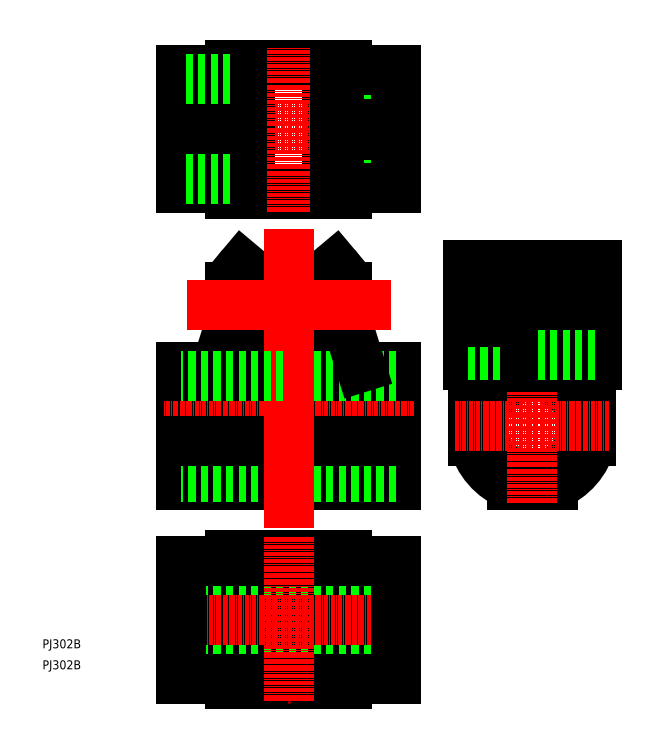
<metadata>
{"format":"dxf","ext":"dxf","renderer":"ezdxf+matplotlib","layout":"modelspace","background":"white","min_lineweight":24,"dpi":150}
</metadata>
<code>
0
SECTION
2
ENTITIES
0
LINE
8
0
10
74.15
20
6.5
30
0
11
74.15
21
5
31
0
0
LINE
8
0
10
74.15
20
5
30
0
11
41.65
21
5
31
0
0
LINE
8
0
10
41.65
20
5
30
0
11
41.65
21
6.5
31
0
0
LINE
8
0
10
41.65
20
39.5
30
0
11
41.65
21
41
31
0
0
LINE
8
0
10
41.65
20
41
30
0
11
74.15
21
41
31
0
0
LINE
8
0
10
74.15
20
41
30
0
11
74.15
21
39.5
31
0
0
LINE
8
0
10
74.15
20
177.9
30
0
11
74.15
21
141.9
31
0
0
LINE
8
0
10
68.62
20
141.9
30
0
11
68.62
21
177.9
31
0
0
LINE
8
0
10
87.9
20
17.26
30
0
11
27.9
21
17.26
31
0
0
LINE
8
0
10
87.9
20
28.74
30
0
11
27.9
21
28.74
31
0
0
LINE
8
CENTER
10
92.9
20
23
30
0
11
22.9
21
23
31
0
0
LINE
8
0
10
87.9
20
9
30
0
11
27.9
21
9
31
0
0
LINE
8
0
10
87.9
20
37
30
0
11
27.9
21
37
31
0
0
LINE
8
0
10
87.9
20
6.5
30
0
11
27.9
21
6.5
31
0
0
LINE
8
0
10
27.9
20
6.5
30
0
11
27.9
21
39.5
31
0
0
LINE
8
0
10
27.9
20
39.5
30
0
11
87.9
21
39.5
31
0
0
LINE
8
0
10
87.9
20
39.5
30
0
11
87.9
21
6.5
31
0
0
LINE
8
0
10
56.4
20
93.5
30
0
11
27.9
21
93.5
31
0
0
LINE
8
0
10
27.9
20
93.5
30
0
11
27.9
21
60.5
31
0
0
LINE
8
0
10
27.9
20
60.5
30
0
11
87.9
21
60.5
31
0
0
LINE
8
0
10
87.9
20
60.5
30
0
11
87.9
21
93.5
31
0
0
LINE
8
0
10
87.9
20
93.5
30
0
11
59.4
21
93.5
31
0
0
LINE
8
0
10
87.9
20
81.09
30
0
11
59.4
21
81.09
31
0
0
LINE
8
0
10
59.4
20
81.09
30
0
11
59.4
21
94.07
31
0
0
ARC
8
0
10
57.9
20
111
30
0
40
17
50
275.1
51
342.9
0
LINE
8
0
10
74.15
20
106
30
0
11
74.15
21
116
31
0
0
ARC
8
0
10
57.9
20
111
30
0
40
17
50
17.08
51
40
0
LINE
8
0
10
70.92
20
121.9
30
0
11
68.62
21
120
31
0
0
ARC
8
0
10
57.9
20
111
30
0
40
14
50
140
51
40
0
LINE
8
0
10
47.18
20
120
30
0
11
44.88
21
121.9
31
0
0
ARC
8
0
10
57.9
20
111
30
0
40
17
50
140
51
162.9
0
LINE
8
0
10
41.65
20
116
30
0
11
41.65
21
106
31
0
0
ARC
8
0
10
57.9
20
111
30
0
40
17
50
197.1
51
264.9
0
LINE
8
0
10
56.4
20
94.07
30
0
11
56.4
21
81.09
31
0
0
LINE
8
0
10
56.4
20
81.09
30
0
11
27.9
21
81.09
31
0
0
LINE
8
CENTER
10
92.9
20
77
30
0
11
22.9
21
77
31
0
0
LINE
8
0
10
87.9
20
63
30
0
11
27.9
21
63
31
0
0
LINE
8
0
10
87.9
20
91
30
0
11
59.4
21
91
31
0
0
LINE
8
0
10
87.9
20
72.91
30
0
11
27.9
21
72.91
31
0
0
LINE
8
CENTER
10
92.9
20
159.9
30
0
11
22.9
21
159.9
31
0
0
LINE
8
0
10
87.9
20
145.9
30
0
11
74.15
21
145.9
31
0
0
LINE
8
0
10
87.9
20
173.9
30
0
11
74.15
21
173.9
31
0
0
LINE
8
CENTER
10
57.9
20
55.5
30
0
11
57.9
21
125
31
0
0
TEXT
8
0
10
-10.83
20
15.06
30
0
40
2.5
1
PJ302B
0
TEXT
8
0
10
-10.83
20
9.201
30
0
40
2.5
1
PJ302B
0
LINE
8
CENTER
10
57.9
20
46
30
0
11
57.9
21
1.221e-07
31
0
0
LINE
8
0
10
37.74
20
93.5
30
0
11
41.65
21
106
31
0
0
LINE
8
0
10
41.65
20
176.4
30
0
11
27.9
21
176.4
31
0
0
LINE
8
0
10
27.9
20
176.4
30
0
11
27.9
21
143.4
31
0
0
LINE
8
0
10
27.9
20
143.4
30
0
11
41.65
21
143.4
31
0
0
LINE
8
0
10
41.65
20
141.9
30
0
11
41.65
21
177.9
31
0
0
LINE
8
0
10
41.65
20
177.9
30
0
11
74.15
21
177.9
31
0
0
LINE
8
0
10
47.18
20
177.9
30
0
11
47.18
21
141.9
31
0
0
LINE
8
0
10
74.15
20
141.9
30
0
11
41.65
21
141.9
31
0
0
LINE
8
CENTER
10
57.9
20
136.9
30
0
11
57.9
21
182.9
31
0
0
LINE
8
0
10
44.88
20
141.9
30
0
11
44.88
21
177.9
31
0
0
LINE
8
0
10
41.65
20
161.4
30
0
11
37.9
21
161.4
31
0
0
LINE
8
0
10
37.9
20
161.4
30
0
11
37.9
21
158.4
31
0
0
LINE
8
0
10
37.9
20
158.4
30
0
11
41.65
21
158.4
31
0
0
LINE
8
0
10
142.4
20
94.07
30
0
11
142.4
21
72.91
31
0
0
ARC
8
0
10
125.1
20
77.02
30
0
40
17.76
50
291.5
51
346.6
0
LINE
8
0
10
131.6
20
60.5
30
0
11
120.2
21
60.5
31
0
0
ARC
8
0
10
126.7
20
77.02
30
0
40
17.76
50
193.4
51
248.5
0
LINE
8
0
10
109.4
20
72.91
30
0
11
109.4
21
94.07
31
0
0
ARC
8
0
10
125.9
20
76.5
30
0
40
17
50
13.93
51
166.1
0
CIRCLE
8
0
10
125.9
20
77
30
0
40
14
0
LINE
8
CENTER
10
125.9
20
111
30
0
11
125.9
21
55.5
31
0
0
LINE
8
CENTER
10
147.4
20
77
30
0
11
104.4
21
77
31
0
0
LINE
8
0
10
127.4
20
94.07
30
0
11
143.9
21
94.07
31
0
0
LINE
8
0
10
143.9
20
94.07
30
0
11
143.9
21
121.9
31
0
0
LINE
8
0
10
143.9
20
121.9
30
0
11
107.9
21
121.9
31
0
0
LINE
8
0
10
107.9
20
121.9
30
0
11
107.9
21
94.07
31
0
0
LINE
8
0
10
107.9
20
94.07
30
0
11
124.4
21
94.07
31
0
0
LINE
8
CENTER
10
102.9
20
111
30
0
11
148.9
21
111
31
0
0
LINE
8
0
10
107.9
20
97
30
0
11
124.4
21
97
31
0
0
LINE
8
0
10
127.4
20
93.43
30
0
11
127.4
21
106
31
0
0
LINE
8
0
10
127.4
20
106
30
0
11
143.9
21
106
31
0
0
LINE
8
0
10
107.9
20
116
30
0
11
143.9
21
116
31
0
0
LINE
8
0
10
78.06
20
93.5
30
0
11
74.15
21
106
31
0
0
LINE
8
0
10
107.9
20
106
30
0
11
124.4
21
106
31
0
0
LINE
8
0
10
124.4
20
106
30
0
11
124.4
21
93.43
31
0
0
LINE
8
0
10
74.15
20
143.4
30
0
11
87.9
21
143.4
31
0
0
LINE
8
0
10
87.9
20
143.4
30
0
11
87.9
21
176.4
31
0
0
LINE
8
0
10
87.9
20
176.4
30
0
11
74.15
21
176.4
31
0
0
LINE
8
0
10
70.92
20
141.9
30
0
11
70.92
21
177.9
31
0
0
LINE
8
0
10
74.15
20
158.4
30
0
11
77.9
21
158.4
31
0
0
LINE
8
0
10
77.9
20
158.4
30
0
11
77.9
21
161.4
31
0
0
LINE
8
0
10
77.9
20
161.4
30
0
11
74.15
21
161.4
31
0
0
LINE
8
CENTER
10
79.4
20
111
30
0
11
36.4
21
111
31
0
0
LINE
8
CENTER
10
56.4
20
91
30
0
11
27.9
21
91
31
0
0
LINE
8
0
10
41.65
20
173.9
30
0
11
27.9
21
173.9
31
0
0
LINE
8
0
10
41.65
20
145.9
30
0
11
27.9
21
145.9
31
0
0
LINE
8
CENTER
10
127.4
20
97
30
0
11
143.9
21
97
31
0
0
ENDSEC
0
EOF

</code>
